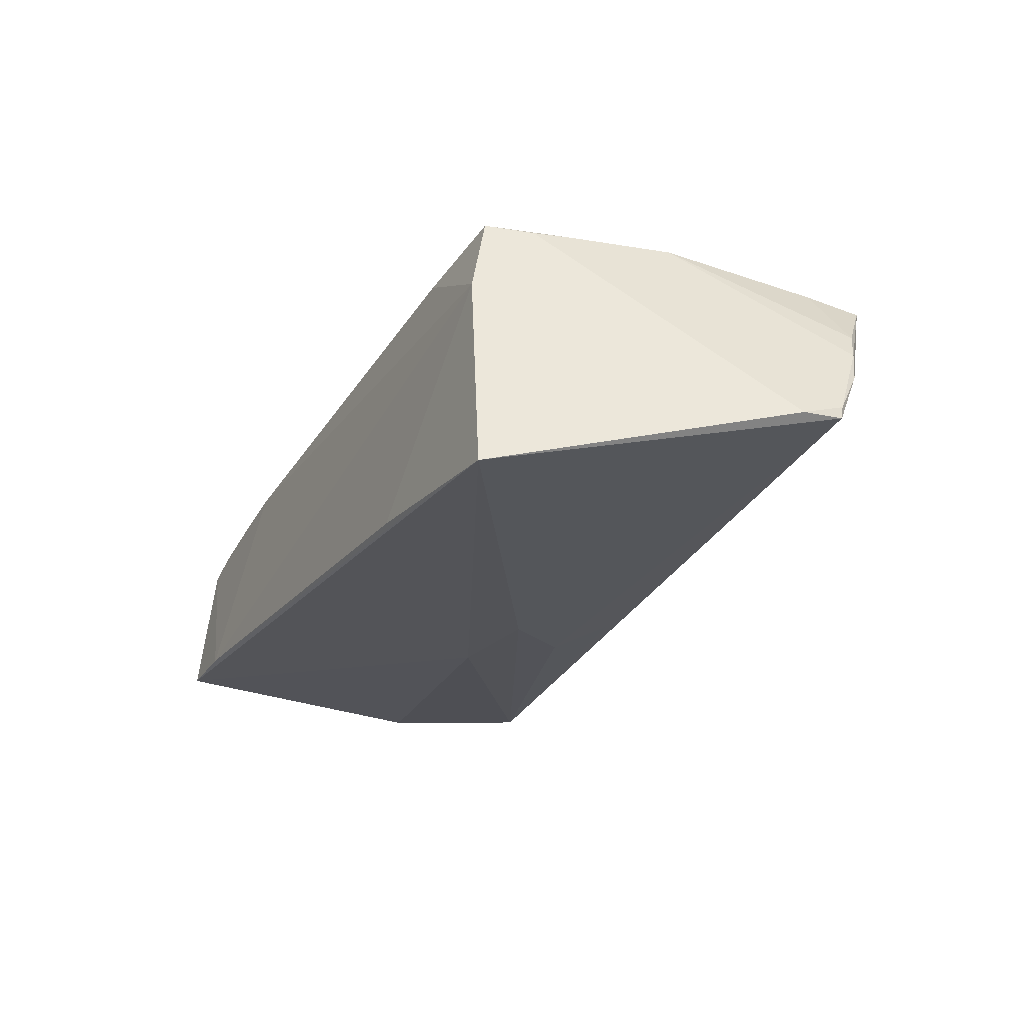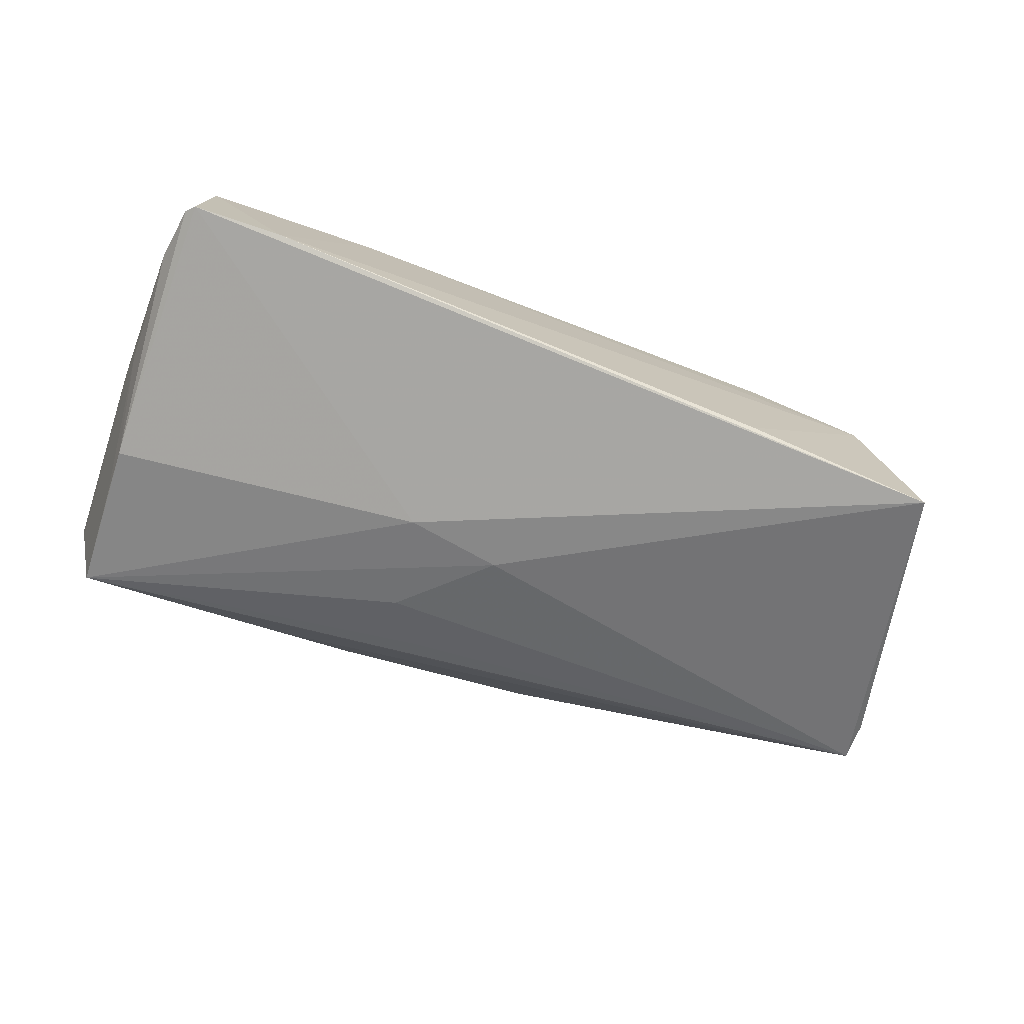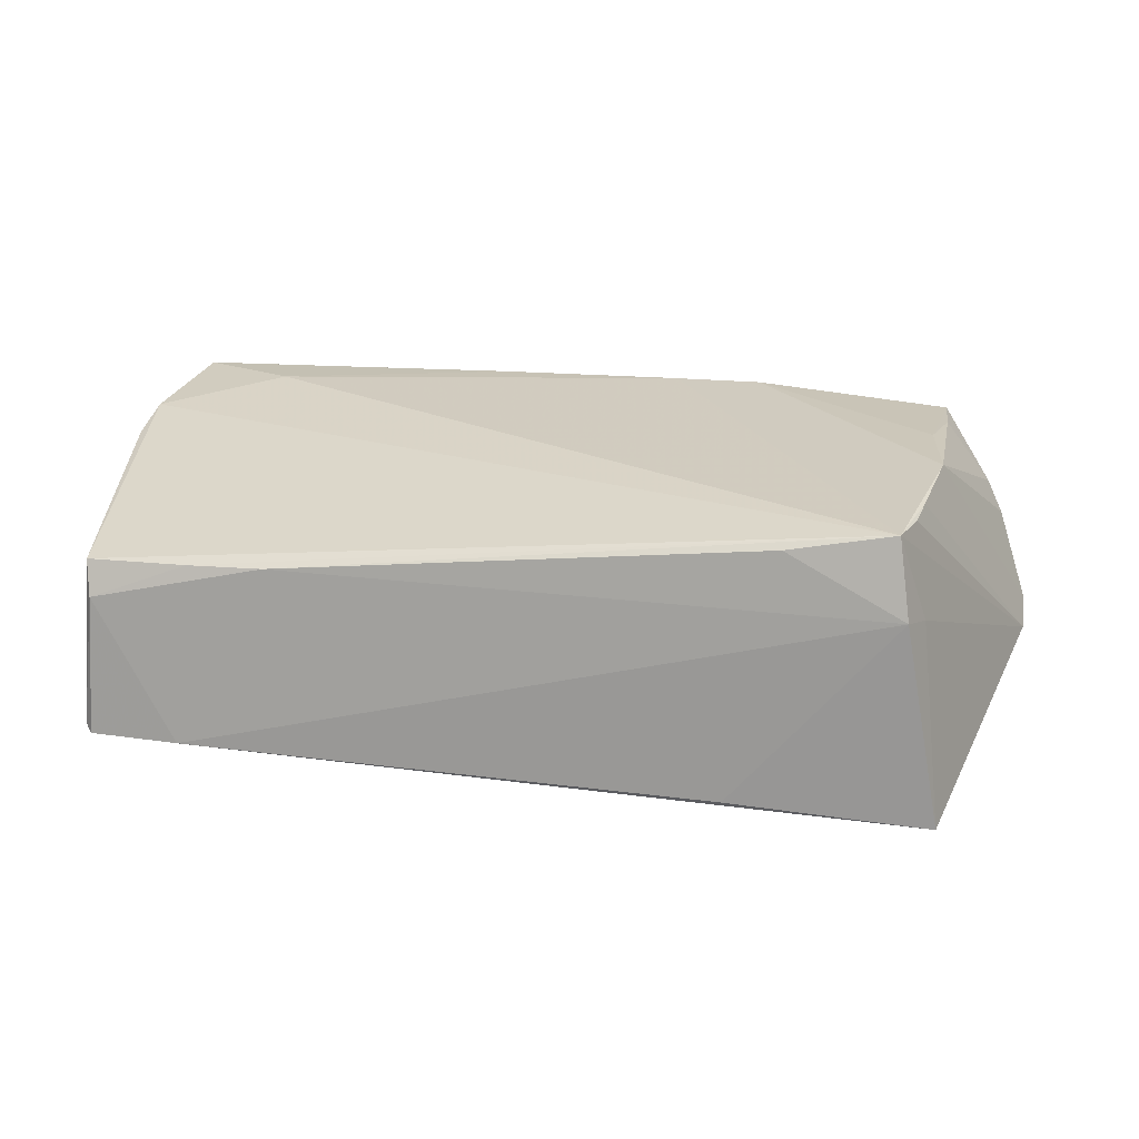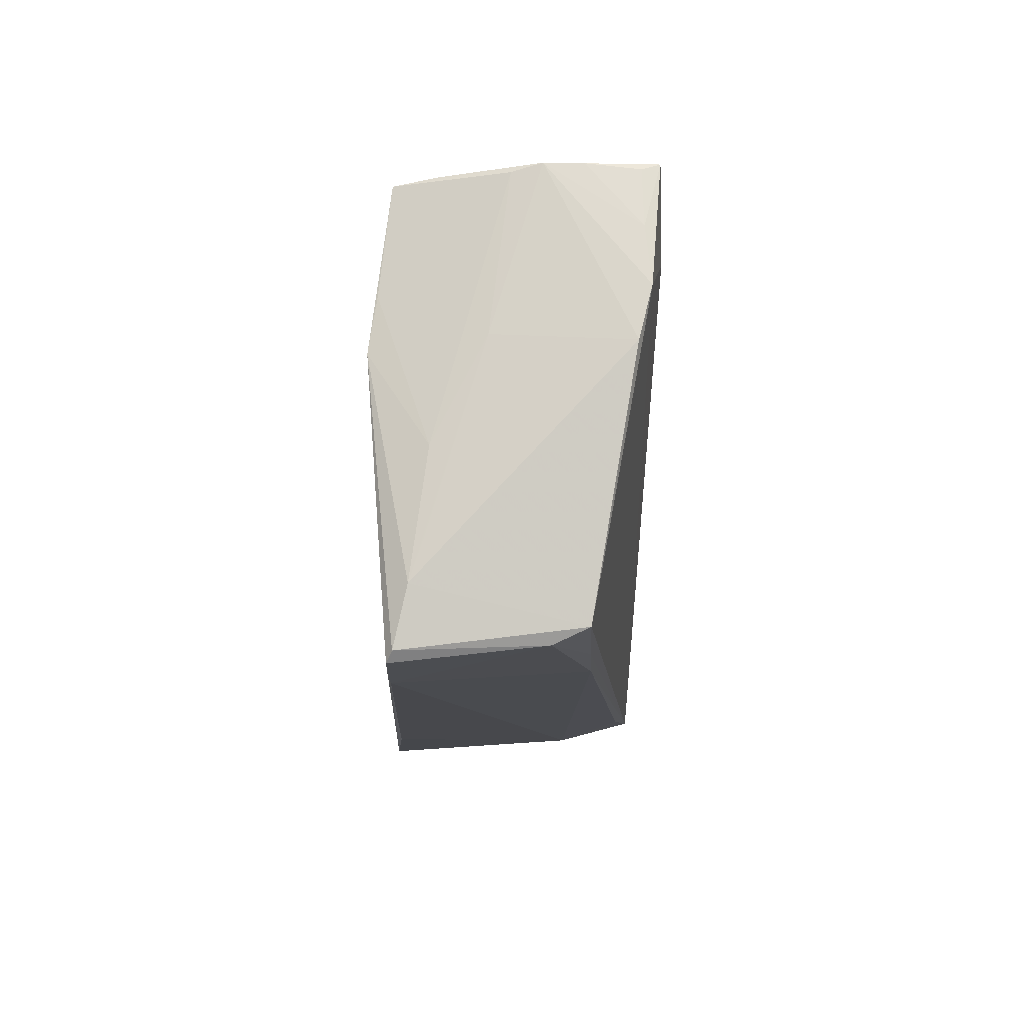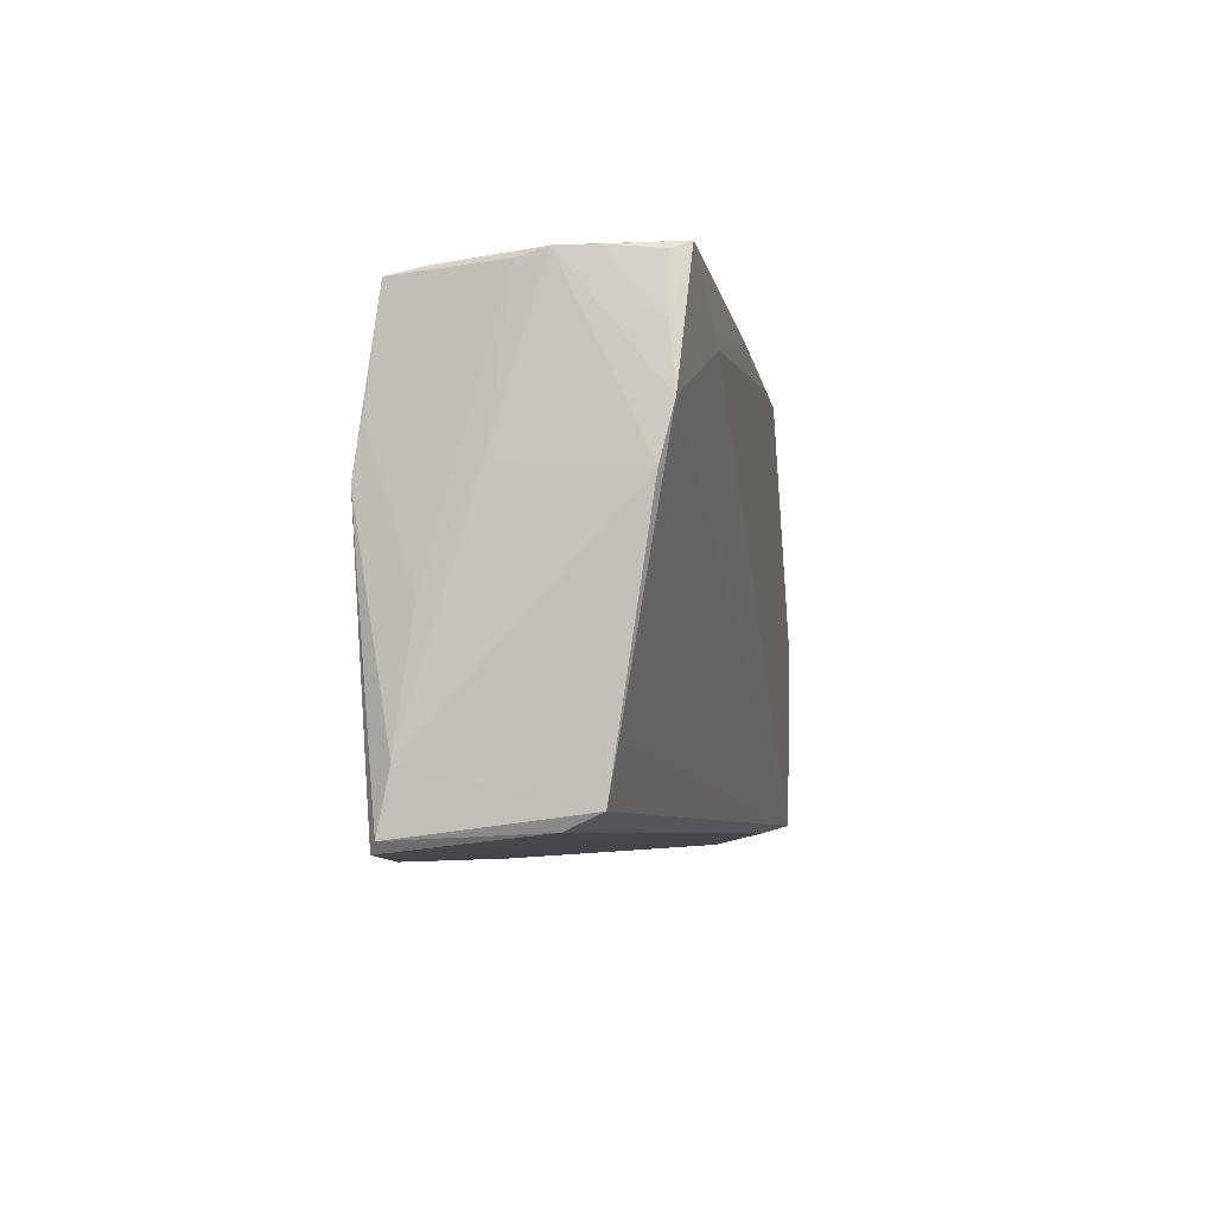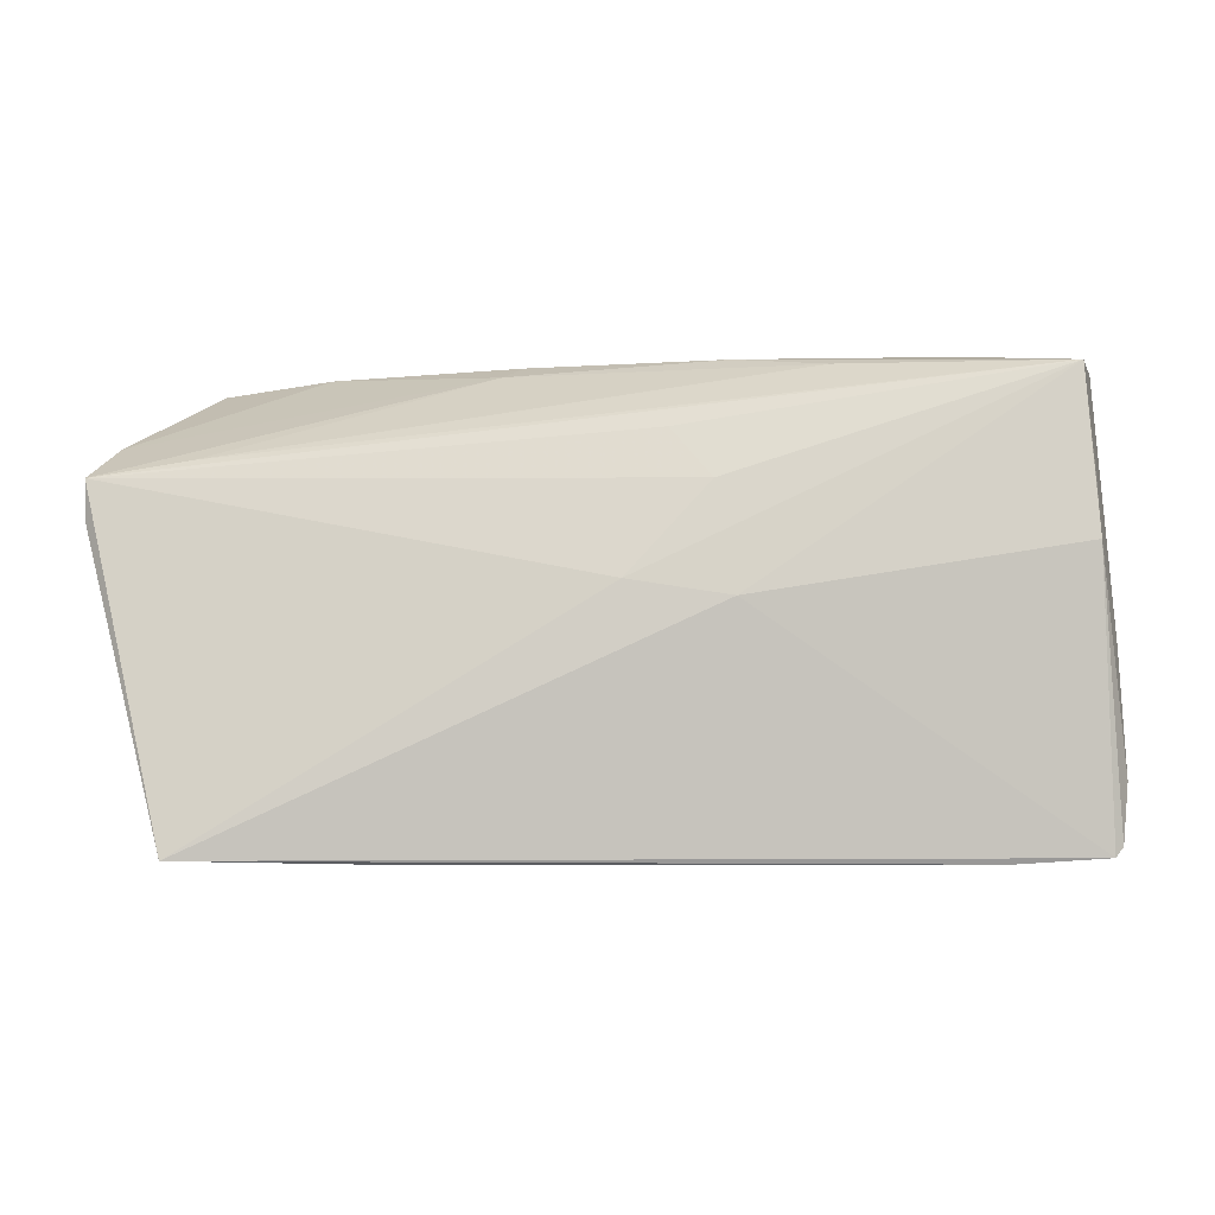
<metadata>
{"format":"obj","ext":"obj","renderer":"f3d","projection":"perspective","resolution":1024,"background":"white","views":[{"elev":-23.4,"azim":63.1,"up":"+Z"},{"elev":-68.7,"azim":-22.3,"up":"+Z"},{"elev":23.7,"azim":8.9,"up":"+Z"},{"elev":-12.1,"azim":-90.2,"up":"+Y"},{"elev":-6.0,"azim":-81.4,"up":"+Y"},{"elev":-4.1,"azim":-178.9,"up":"+Y"}]}
</metadata>
<code>
v -0.05257 0.02718 -0.0009581
v -0.0552 0.01315 0.01446
v -0.05028 0.01335 -0.01577
v -0.05312 0.02809 0.002614
v -0.009602 0.02802 0.01664
v -0.03906 -0.02512 0.008087
v -0.05394 -0.01445 -0.01013
v 0.05669 0.02147 0.006892
v 0.02556 0.02934 0.0124
v 0.04754 -0.01362 0.01684
v -0.01062 0.02924 0.001657
v 0.04976 -0.0009402 0.01704
v 0.05114 -0.02815 -0.01833
v -0.05024 0.02744 -0.009372
v 0.0501 0.01658 -0.008294
v 0.04663 -0.01861 0.01665
v -0.05297 0.02737 0.0136
v 0.0507 0.02748 0.01475
v 0.05068 0.01963 0.01543
v -0.01105 0.02877 -0.00353
v 0.0156 0.02739 0.0001879
v -0.05197 -0.02398 0.007624
v -0.05248 -0.01738 0.008881
v -0.03676 0.02889 -0.001709
v -0.02594 0.02874 0.01352
v -0.05131 -0.02588 0.003386
v -0.05237 0.02819 0.01577
v -0.03957 0.02069 0.01676
v 0.05991 0.01884 -0.0009185
v -0.04936 0.0267 -0.01432
v -0.008644 0.01355 -0.01546
v 0.02531 0.02738 0.01707
v 0.01413 0.02735 0.01707
v 0.01323 0.02903 0.00344
v -0.00368 0.01962 -0.01281
v 0.02596 -0.02862 -0.01663
v -0.05373 0.007952 -0.003423
v -0.05421 0.02031 0.01374
v -0.01101 0.0003867 -0.01836
v 0.001448 0.002342 -0.01762
v 0.04632 -0.02689 0.007333
v -0.05567 0.006757 0.01286
v 0.03166 -0.02547 0.01483
v -0.02938 -0.02582 0.008538
v -0.03657 0.02839 -0.006728
v 0.04868 0.01181 0.01631
v 0.06228 0.01453 -0.008474
v -0.04081 -0.02862 -0.01431
v 0.05868 0.01995 0.003055
v -0.05309 0.02803 0.007273
v -0.02471 0.02928 0.005491
v -0.05346 -0.004409 -0.009748
v 0.06223 0.0148 -0.006897
v 0.03692 0.02876 0.01042
v 0.06204 0.009266 -0.0087
v -0.022 0.02738 -0.008265
v -0.05206 -0.02791 -0.01418
v -0.05308 -0.02668 -0.0135
v -0.05396 -0.01961 -0.01186
v 0.04481 -0.02443 0.01707
v 0.04834 -0.02222 0.005795
v -0.02522 0.02833 0.01625
v -0.05059 0.006599 -0.01681
f 55 13 47
f 47 13 40
f 13 55 61
f 61 55 60
f 42 22 23
f 23 22 60
f 36 48 13
f 47 40 31
f 31 40 30
f 39 40 13
f 30 40 39
f 60 28 2
f 42 23 2
f 2 23 60
f 47 30 15
f 15 21 47
f 47 21 29
f 13 61 41
f 41 61 60
f 41 36 13
f 48 36 41
f 41 44 48
f 60 55 16
f 48 44 26
f 60 22 6
f 6 44 60
f 22 26 6
f 6 26 44
f 59 22 42
f 35 30 47
f 47 31 35
f 35 31 30
f 12 32 60
f 33 28 60
f 60 32 33
f 60 44 43
f 43 41 60
f 44 41 43
f 30 39 63
f 58 26 22
f 22 59 58
f 59 63 58
f 18 32 46
f 32 12 46
f 10 16 55
f 55 12 10
f 60 16 10
f 10 12 60
f 27 2 28
f 49 29 18
f 18 8 49
f 49 8 12
f 48 26 57
f 26 58 57
f 57 58 63
f 13 48 57
f 57 63 39
f 57 39 13
f 52 63 59
f 59 37 52
f 7 59 42
f 42 37 7
f 7 37 59
f 18 46 19
f 19 46 12
f 19 8 18
f 12 8 19
f 28 33 5
f 5 27 28
f 5 33 32
f 42 2 4
f 4 37 42
f 53 12 55
f 53 49 12
f 53 55 47
f 47 29 53
f 29 49 53
f 30 63 3
f 3 52 30
f 63 52 3
f 1 4 30
f 37 4 1
f 30 52 1
f 1 52 37
f 56 15 30
f 21 15 56
f 24 4 27
f 18 29 54
f 54 29 21
f 2 27 38
f 27 17 38
f 38 4 2
f 27 4 50
f 50 17 27
f 4 38 50
f 50 38 17
f 30 4 14
f 4 24 14
f 30 14 45
f 45 14 24
f 51 24 27
f 11 24 51
f 21 56 20
f 20 24 11
f 20 45 24
f 20 56 30
f 30 45 20
f 25 51 27
f 11 51 9
f 51 25 9
f 9 5 32
f 9 25 27
f 9 32 18
f 18 54 9
f 34 9 54
f 34 54 21
f 21 20 34
f 34 20 11
f 11 9 34
f 27 5 62
f 62 9 27
f 5 9 62

</code>
